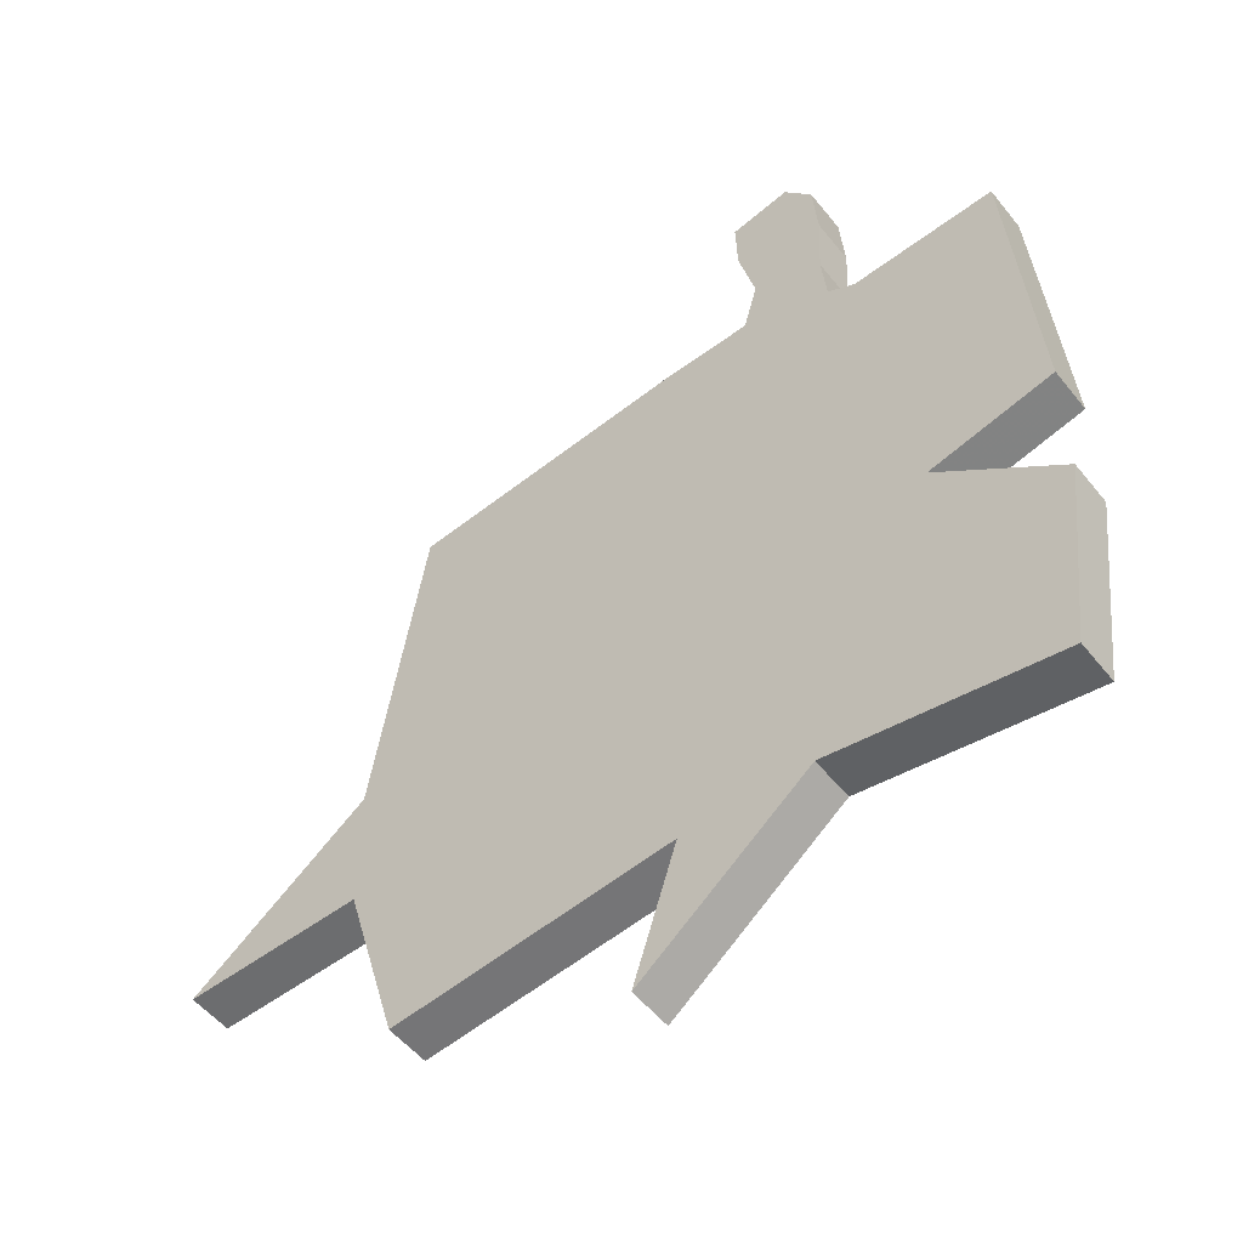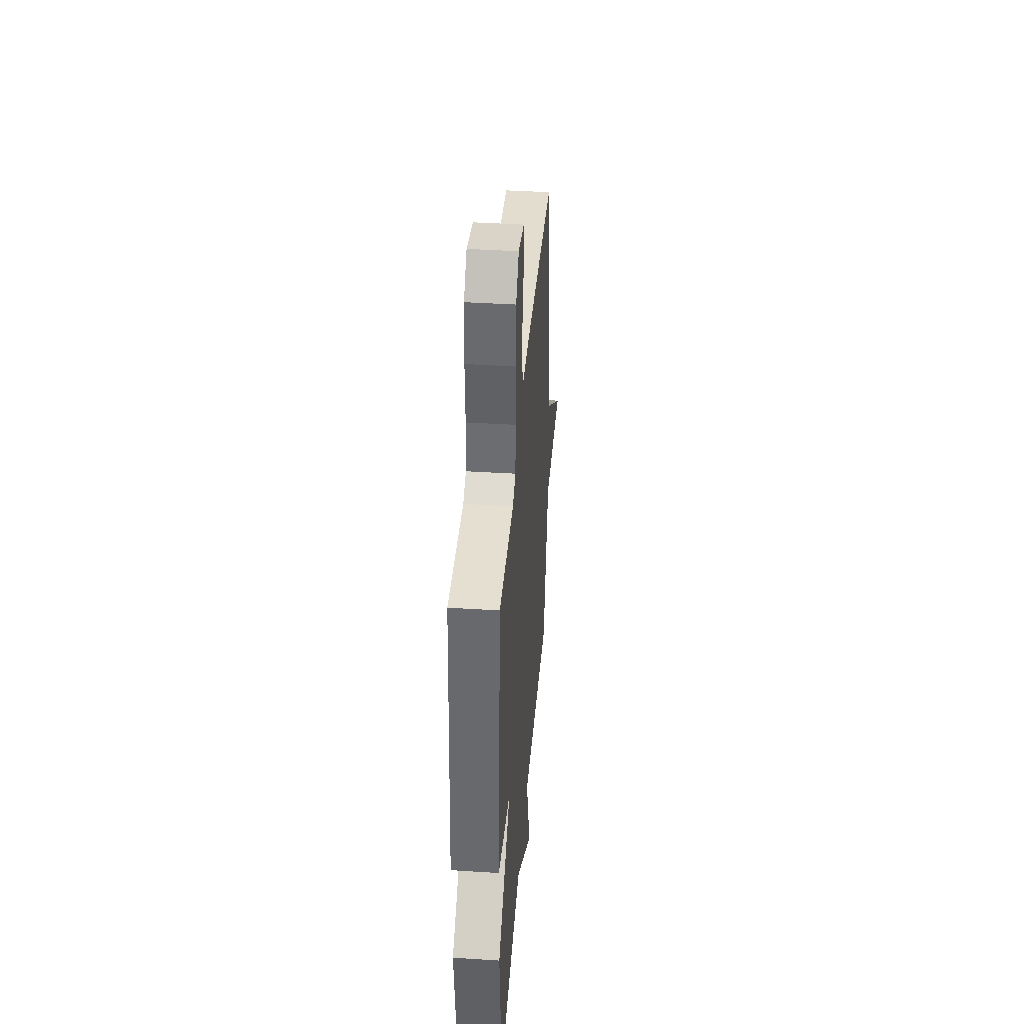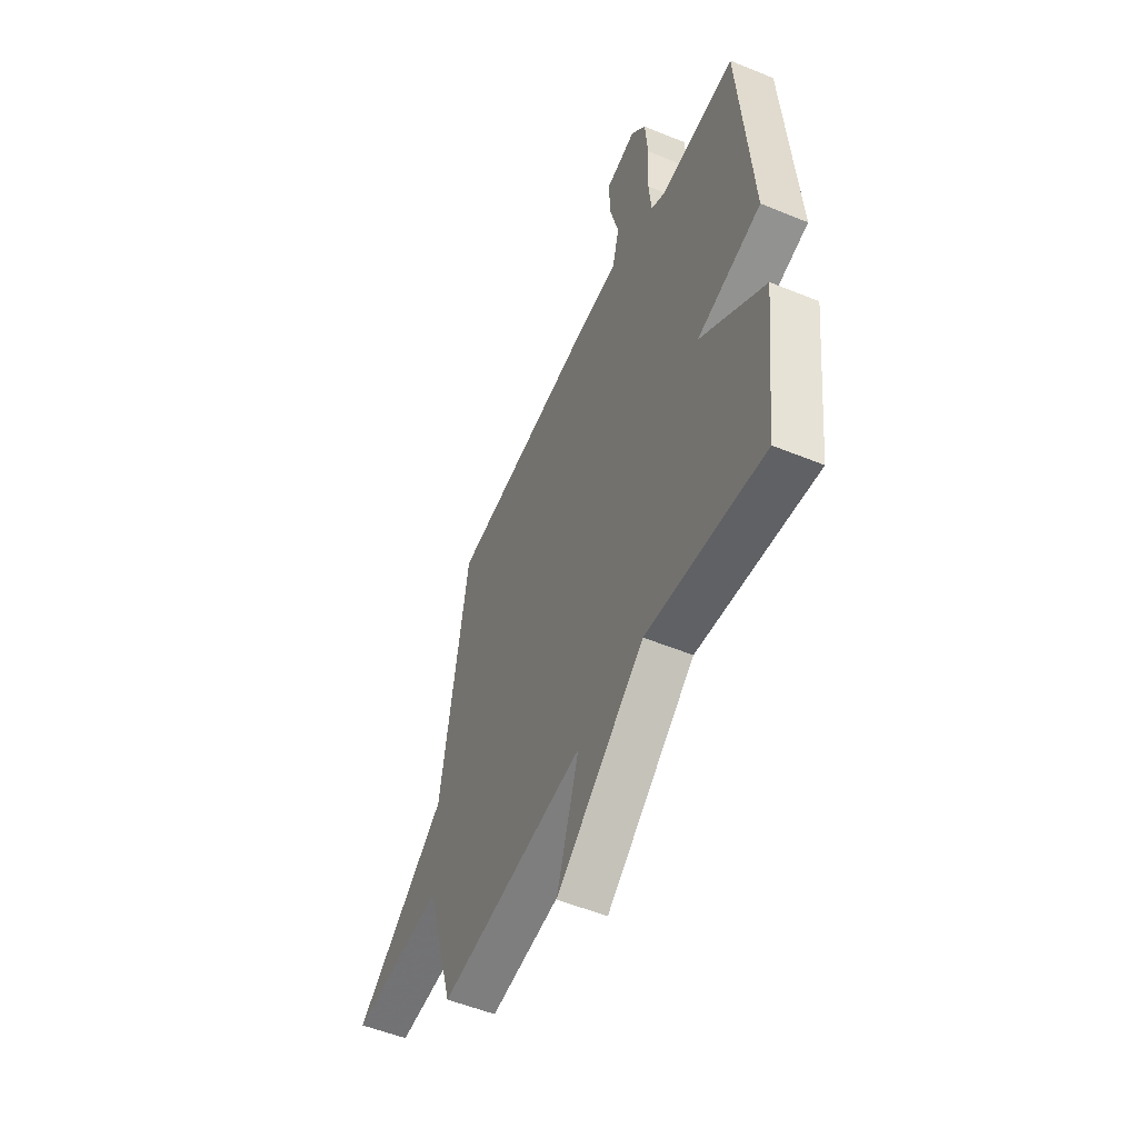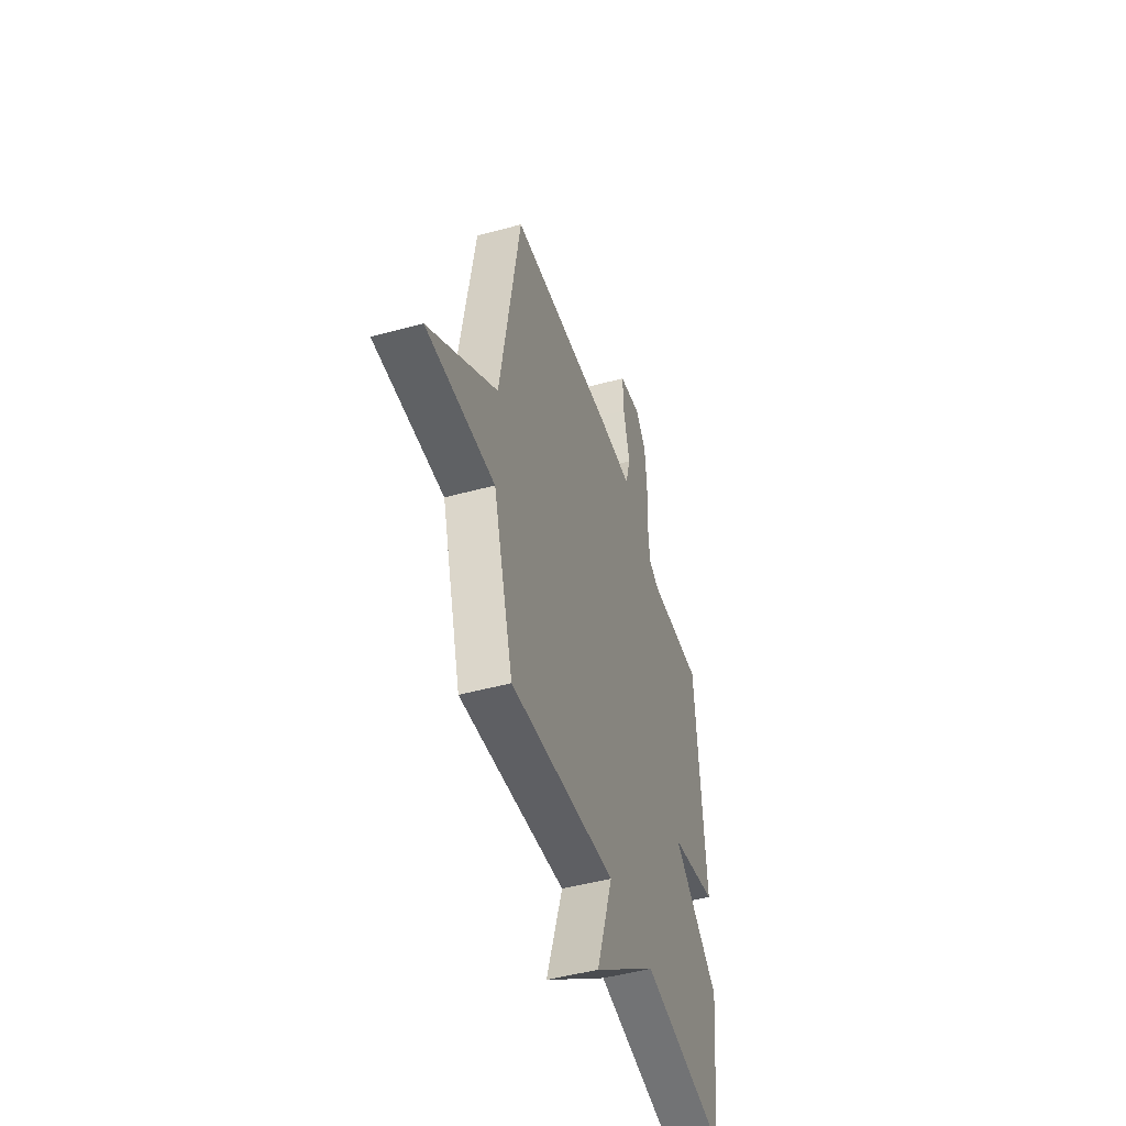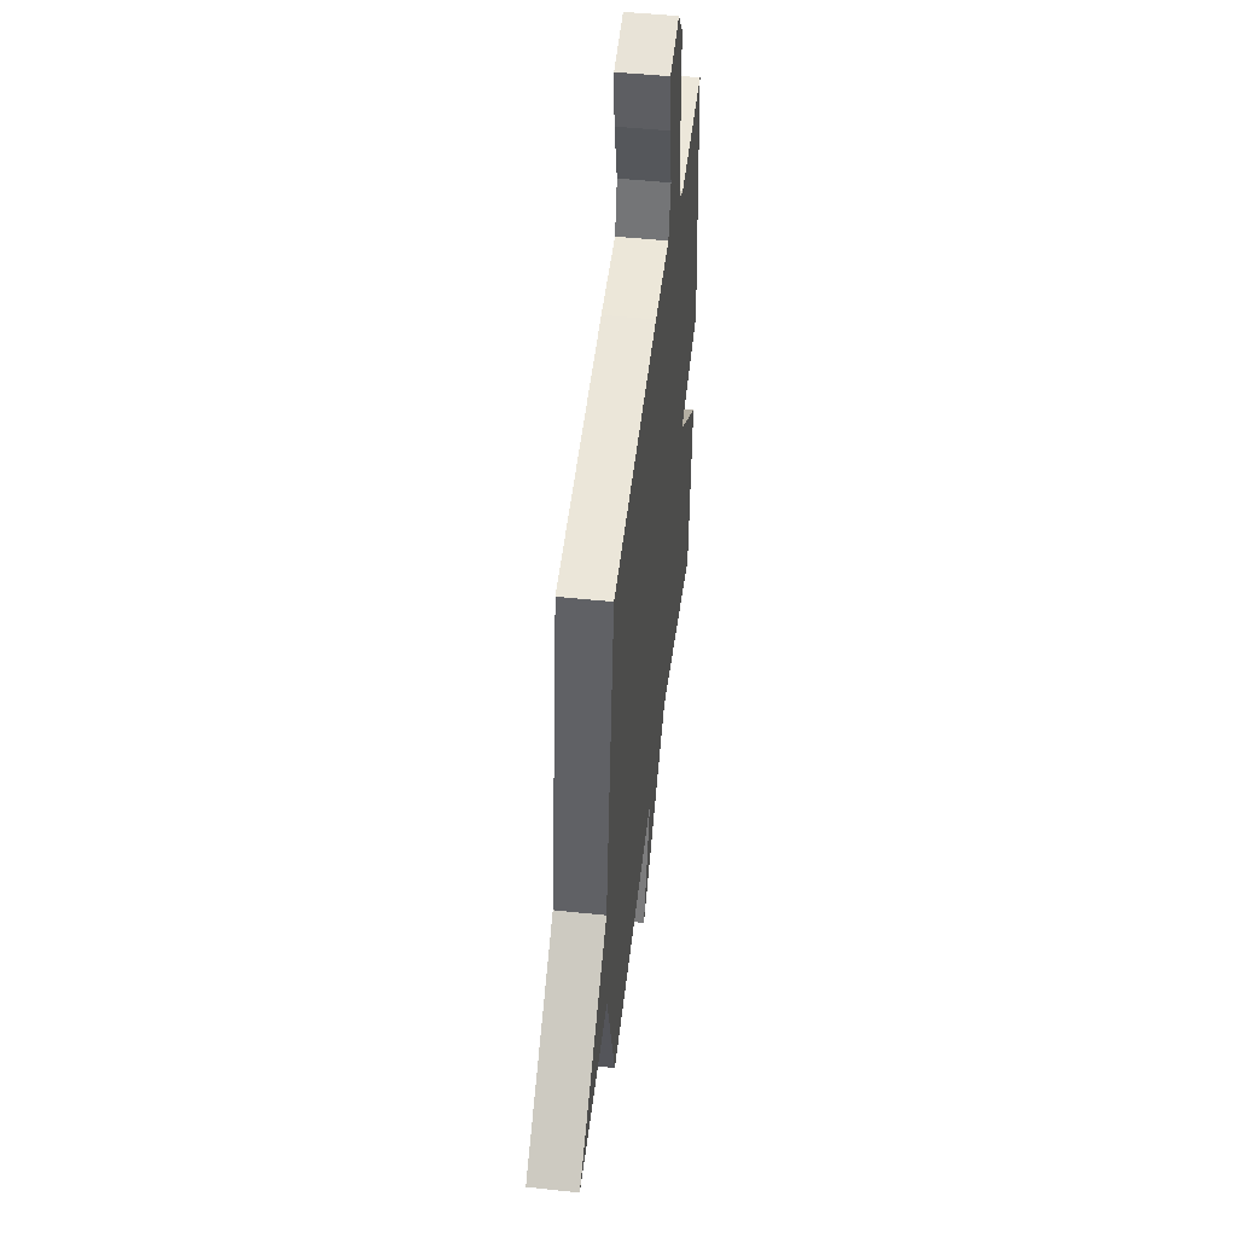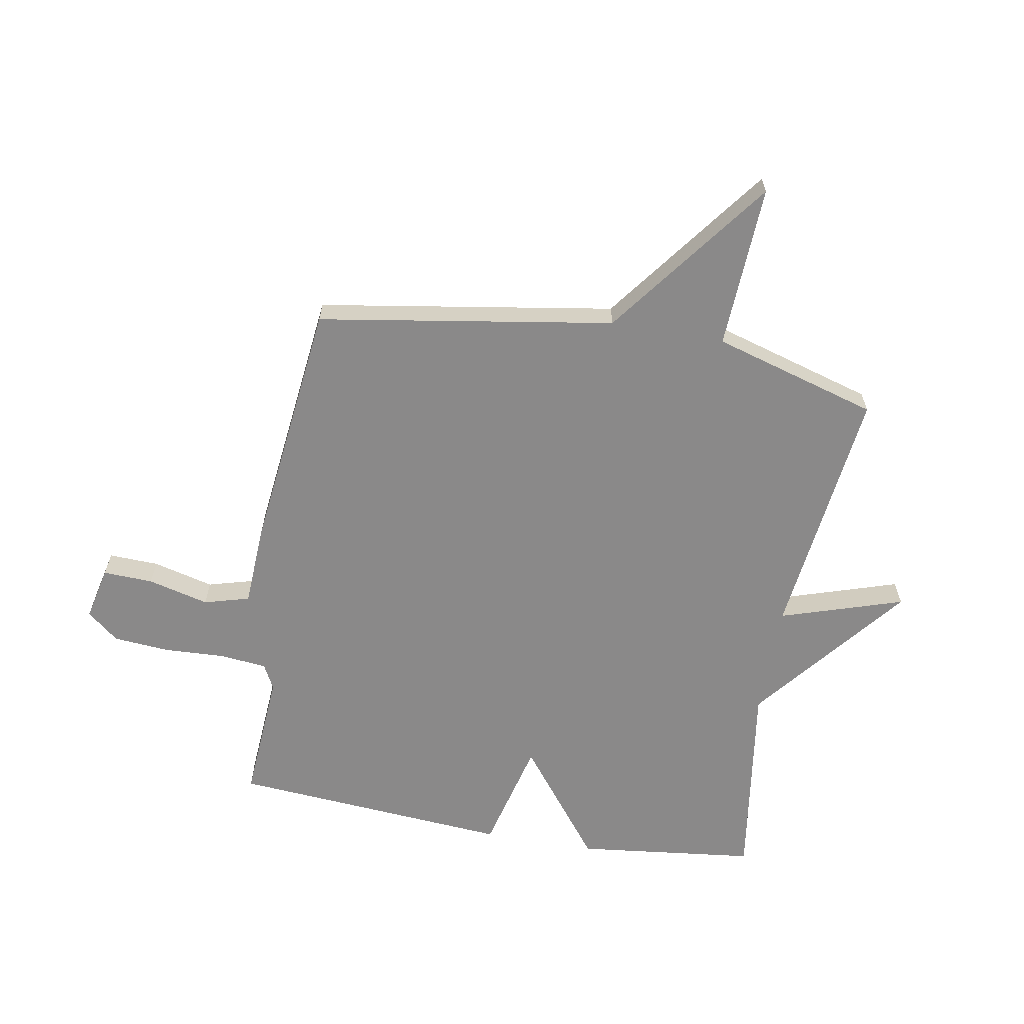
<metadata>
{"format":"obj","ext":"obj","renderer":"f3d","projection":"perspective","resolution":1024,"background":"white","views":[{"elev":-52.1,"azim":-142.6,"up":"+Z"},{"elev":41.0,"azim":-85.6,"up":"+Z"},{"elev":-53.2,"azim":-113.7,"up":"+Z"},{"elev":-48.2,"azim":107.0,"up":"+Z"},{"elev":48.3,"azim":96.9,"up":"+Z"},{"elev":-63.3,"azim":79.9,"up":"+Y"}]}
</metadata>
<code>
v -0.5 0.07 -0.5
v -0.537 0.07 -0.187
v -0.341 0.07 -0.035
v -0.537 0.07 0.013
v -0.5 0.07 0.5
v -0.271 0.07 0.485
v -0.227 0.07 0.508
v -0.219 0.07 0.59
v -0.224 0.07 0.696
v -0.216 0.07 0.794
v -0.171 0.07 0.849
v -0.077 0.07 0.828
v -0.08 0.07 0.741
v -0.107 0.07 0.635
v -0.085 0.07 0.556
v 0.059 0.07 0.549
v 0.5 0.07 0.5
v 0.584 0.07 -0.013
v 0.869 0.07 -0.226
v 0.584 0.07 -0.213
v 0.5 0.07 -0.5
v 0.056 0.07 -0.448
v 0.125 0.07 -0.662
v -0.144 0.07 -0.448
v -0.5 0 -0.5
v -0.537 0 -0.187
v -0.341 0 -0.035
v -0.537 0 0.013
v -0.5 0 0.5
v -0.271 0 0.485
v -0.227 0 0.508
v -0.219 0 0.59
v -0.224 0 0.696
v -0.216 0 0.794
v -0.171 0 0.849
v -0.077 0 0.828
v -0.08 0 0.741
v -0.107 0 0.635
v -0.085 0 0.556
v 0.059 0 0.549
v 0.5 0 0.5
v 0.584 0 -0.013
v 0.869 0 -0.226
v 0.584 0 -0.213
v 0.5 0 -0.5
v 0.056 0 -0.448
v 0.125 0 -0.662
v -0.144 0 -0.448
f 22 23 24
f 20 21 22
f 20 22 24
f 18 19 20
f 20 24 1
f 18 20 1
f 17 18 1
f 16 17 1
f 15 16 1
f 12 13 14
f 11 12 14
f 10 11 14
f 9 10 14
f 8 9 14
f 7 8 14 15
f 6 7 15
f 3 4 5 6
f 3 6 15
f 1 2 3
f 1 3 15
f 48 47 46
f 46 45 44
f 48 46 44
f 44 43 42
f 25 48 44
f 25 44 42
f 25 42 41
f 25 41 40
f 25 40 39
f 38 37 36
f 38 36 35
f 38 35 34
f 38 34 33
f 38 33 32
f 39 38 32 31
f 39 31 30
f 30 29 28 27
f 39 30 27
f 27 26 25
f 39 27 25
f 1 25 26 2
f 2 26 27 3
f 3 27 28 4
f 4 28 29 5
f 5 29 30 6
f 6 30 31 7
f 7 31 32 8
f 8 32 33 9
f 9 33 34 10
f 10 34 35 11
f 11 35 36 12
f 12 36 37 13
f 13 37 38 14
f 14 38 39 15
f 15 39 40 16
f 16 40 41 17
f 17 41 42 18
f 18 42 43 19
f 19 43 44 20
f 20 44 45 21
f 21 45 46 22
f 22 46 47 23
f 23 47 48 24
f 24 48 25 1

</code>
